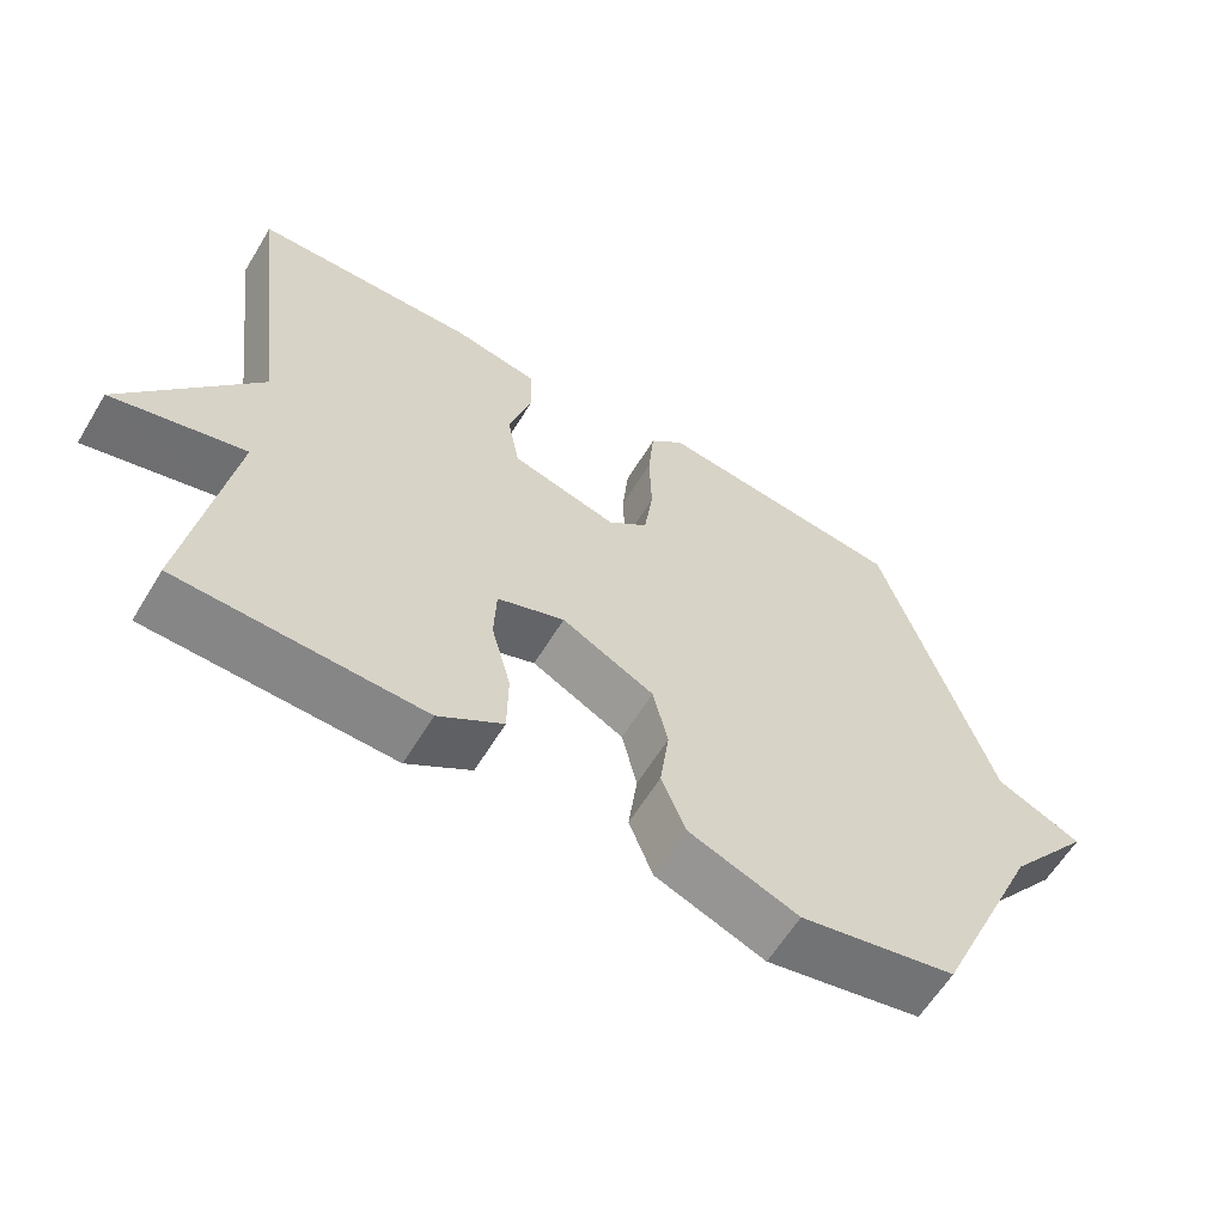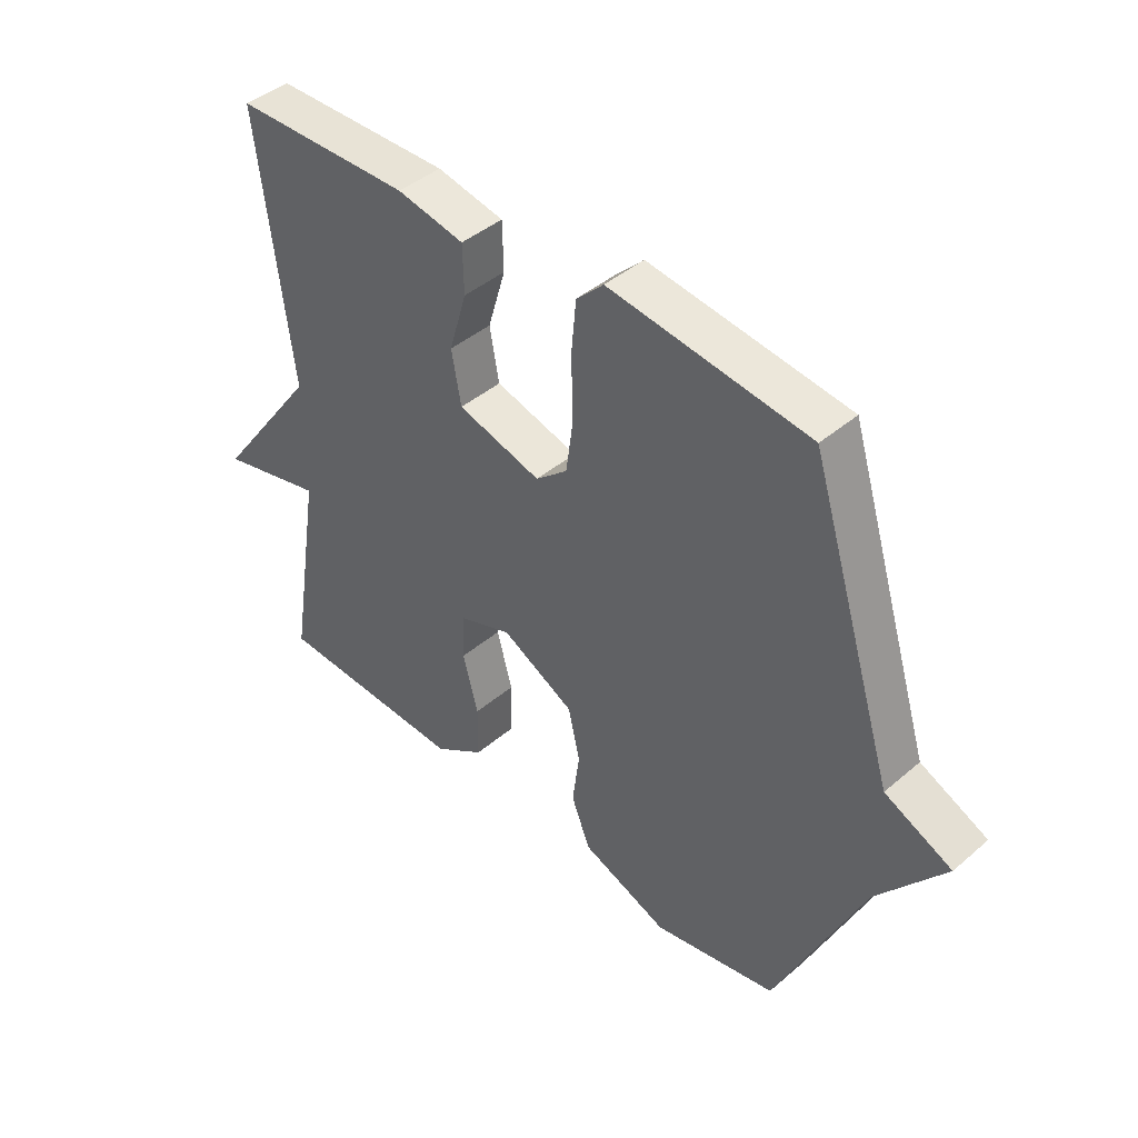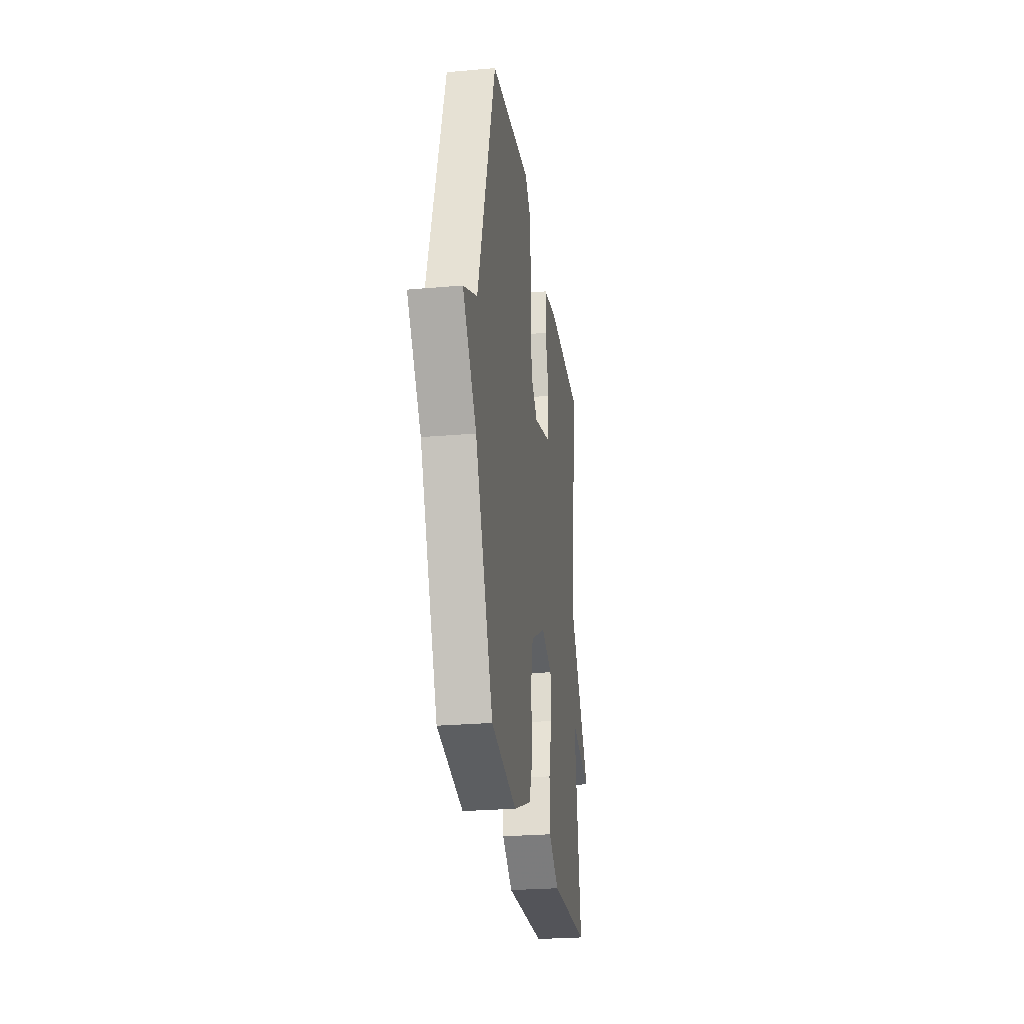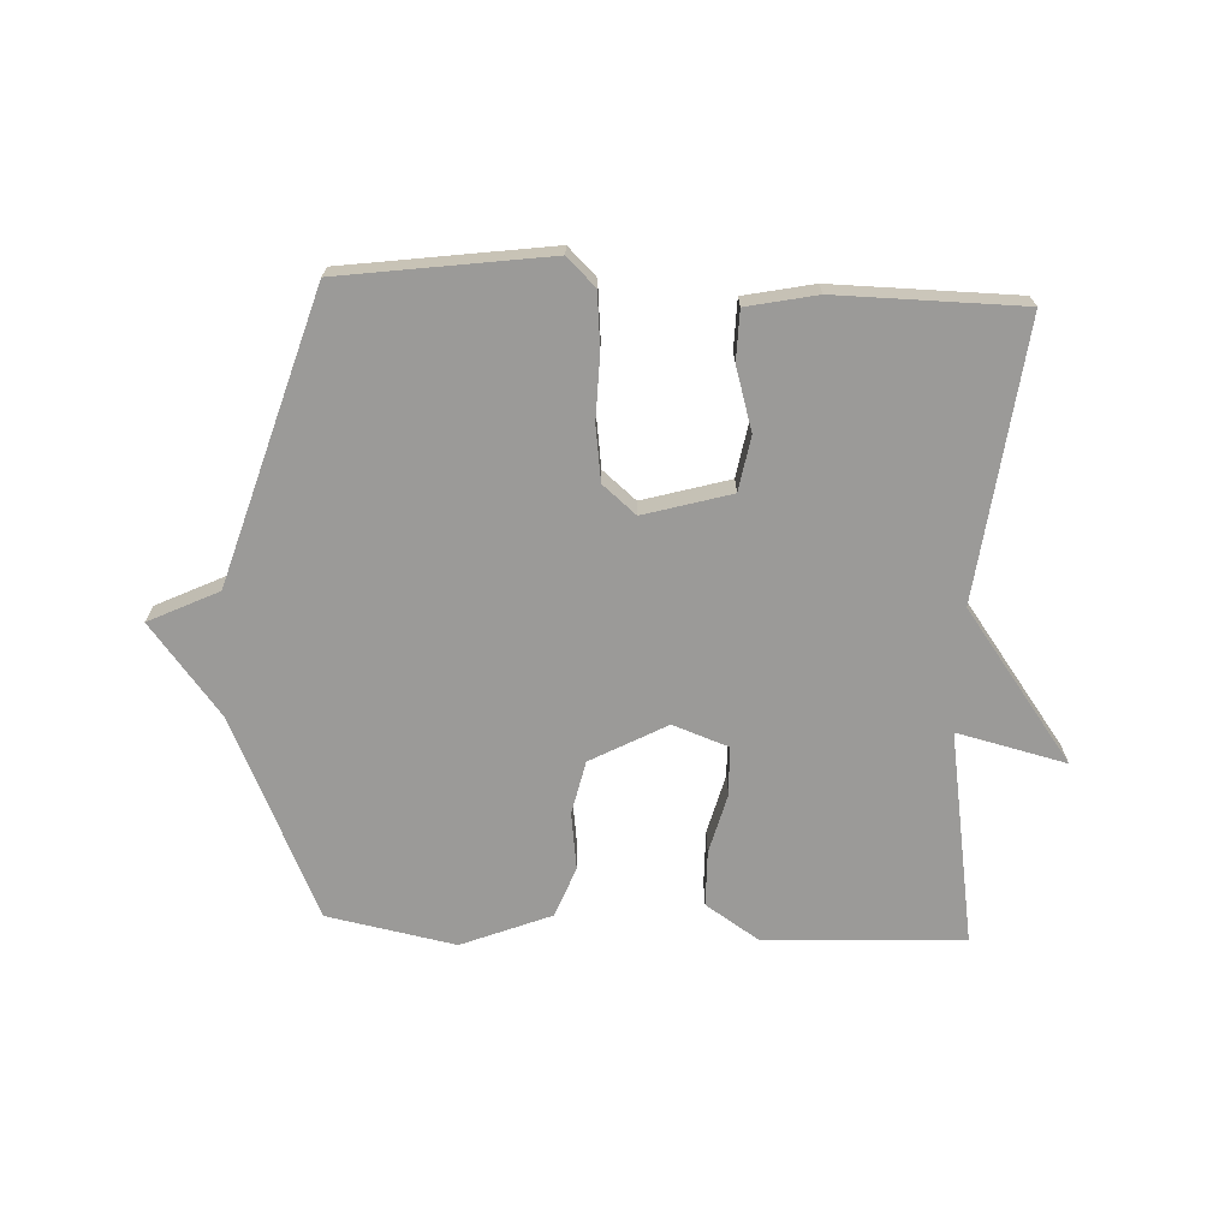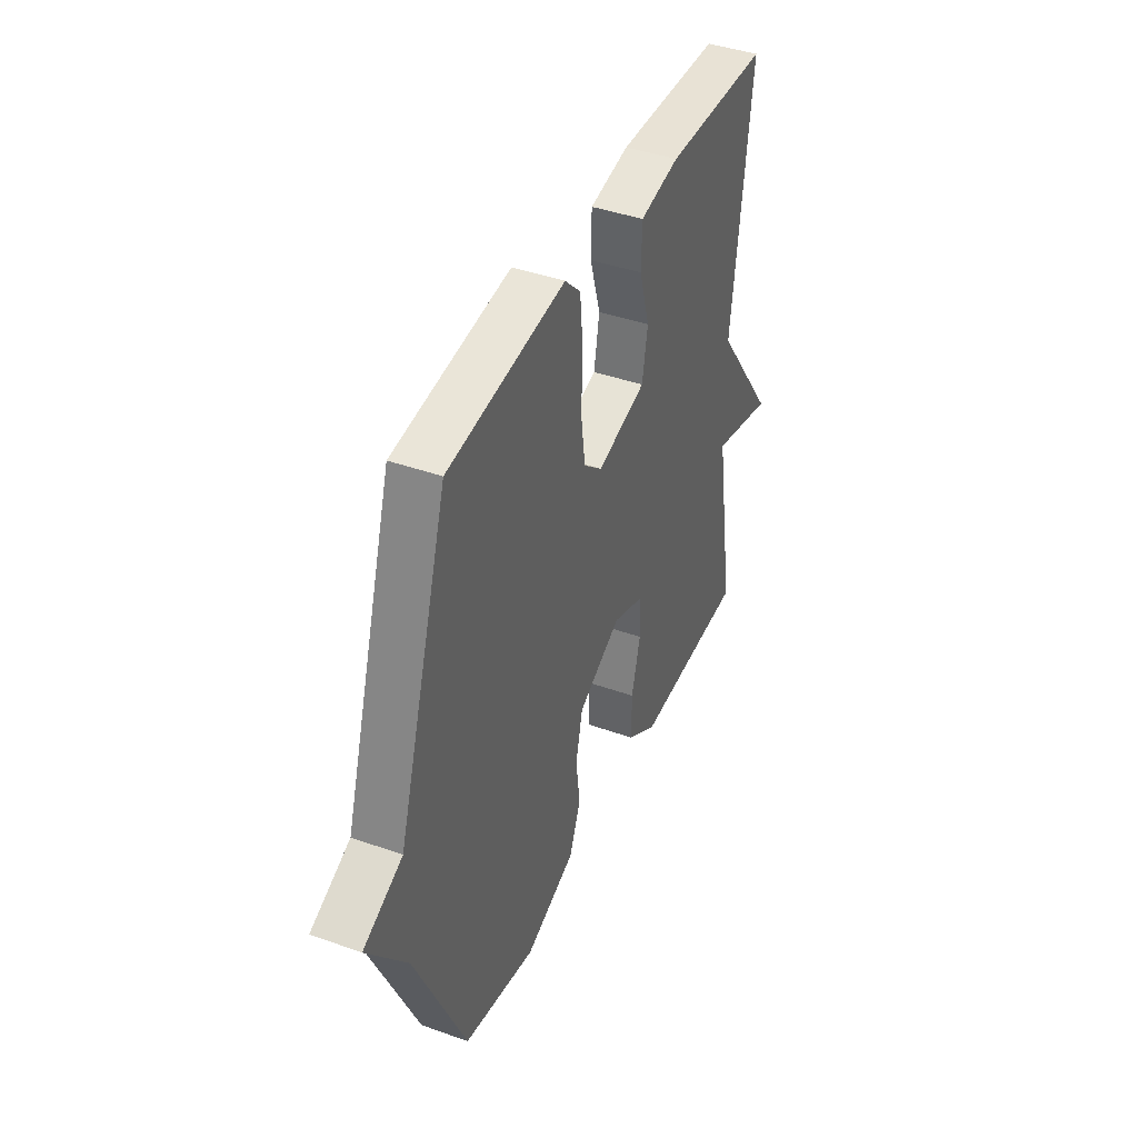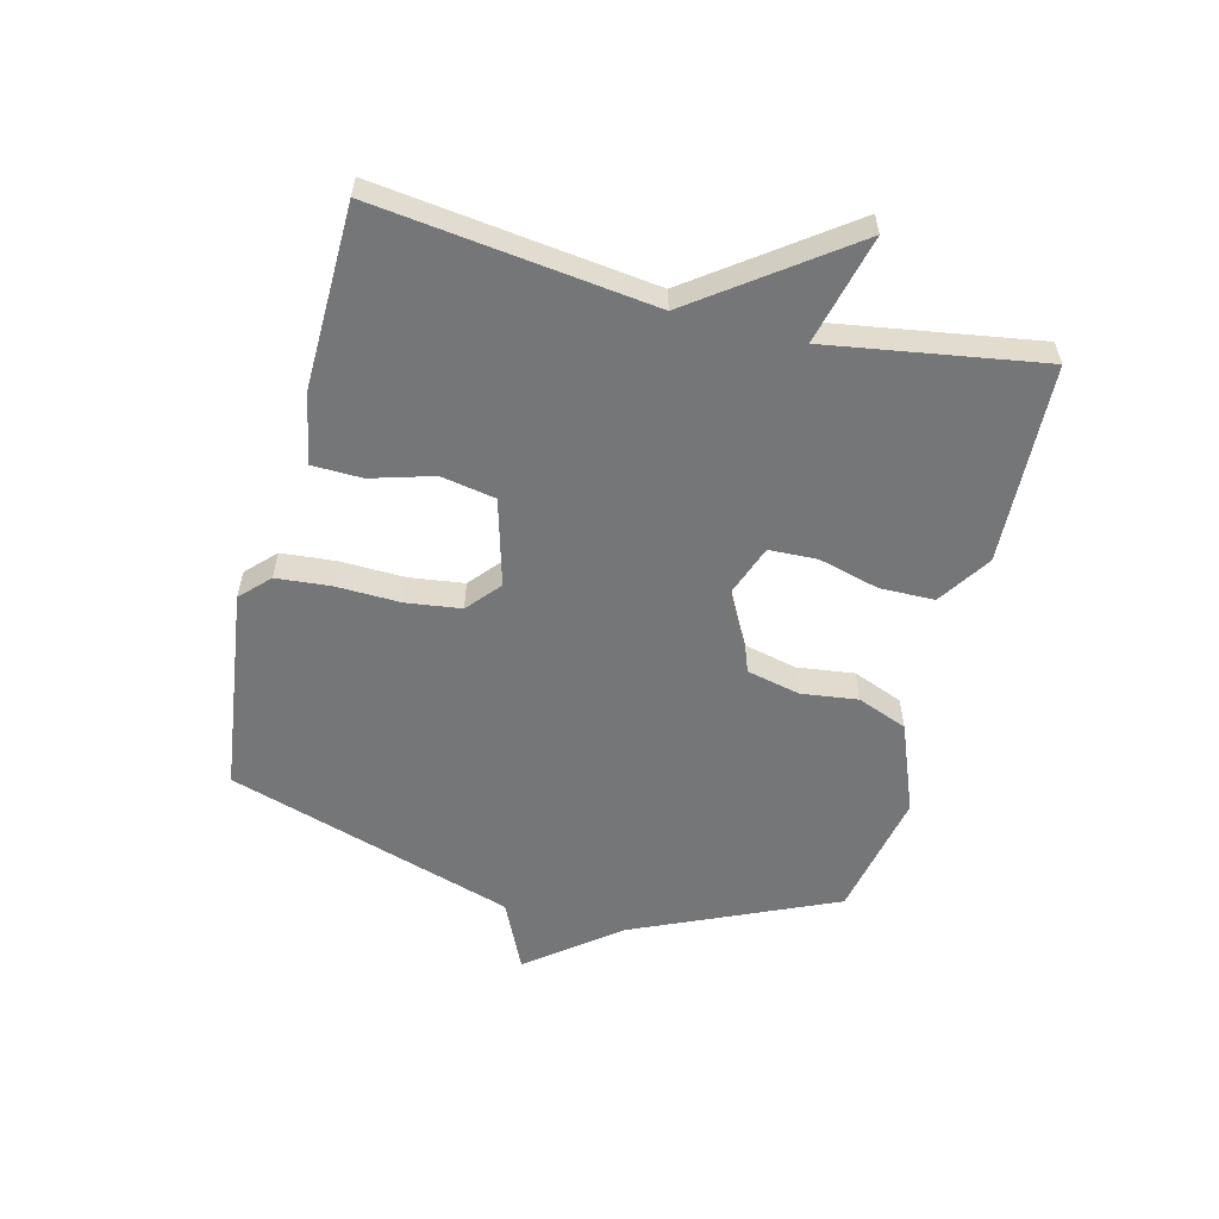
<metadata>
{"format":"obj","ext":"obj","renderer":"f3d","projection":"perspective","resolution":1024,"background":"white","views":[{"elev":-61.3,"azim":148.8,"up":"+Z"},{"elev":42.9,"azim":-135.3,"up":"+Z"},{"elev":-26.0,"azim":-82.1,"up":"+Z"},{"elev":-69.3,"azim":-2.4,"up":"+Y"},{"elev":41.5,"azim":-66.6,"up":"+Z"},{"elev":-56.8,"azim":75.7,"up":"+Y"}]}
</metadata>
<code>
v 0.5 0.07 -0.5
v 0.174 0.07 -0.513
v 0.088 0.07 -0.456
v 0.087 0.07 -0.366
v 0.113 0.07 -0.268
v 0.11 0.07 -0.189
v 0.02 0.07 -0.156
v -0.104 0.07 -0.222
v -0.124 0.07 -0.309
v -0.112 0.07 -0.402
v -0.144 0.07 -0.484
v -0.291 0.07 -0.542
v -0.5 0.07 -0.5
v -0.647 0.07 -0.171
v -0.761 0.07 -0.025
v -0.647 0.07 0.029
v -0.5 0.07 0.5
v -0.162 0.07 0.545
v -0.116 0.07 0.5
v -0.108 0.07 0.411
v -0.111 0.07 0.306
v -0.099 0.07 0.216
v -0.045 0.07 0.17
v 0.097 0.07 0.21
v 0.113 0.07 0.299
v 0.083 0.07 0.401
v 0.085 0.07 0.482
v 0.199 0.07 0.505
v 0.5 0.07 0.5
v 0.444 0.07 0.049
v 0.622 0.07 -0.195
v 0.444 0.07 -0.151
v 0.5 0 -0.5
v 0.174 0 -0.513
v 0.088 0 -0.456
v 0.087 0 -0.366
v 0.113 0 -0.268
v 0.11 0 -0.189
v 0.02 0 -0.156
v -0.104 0 -0.222
v -0.124 0 -0.309
v -0.112 0 -0.402
v -0.144 0 -0.484
v -0.291 0 -0.542
v -0.5 0 -0.5
v -0.647 0 -0.171
v -0.761 0 -0.025
v -0.647 0 0.029
v -0.5 0 0.5
v -0.162 0 0.545
v -0.116 0 0.5
v -0.108 0 0.411
v -0.111 0 0.306
v -0.099 0 0.216
v -0.045 0 0.17
v 0.097 0 0.21
v 0.113 0 0.299
v 0.083 0 0.401
v 0.085 0 0.482
v 0.199 0 0.505
v 0.5 0 0.5
v 0.444 0 0.049
v 0.622 0 -0.195
v 0.444 0 -0.151
f 30 31 32
f 28 29 30
f 27 28 30
f 26 27 30
f 25 26 30
f 24 25 30 32
f 23 24 32 1
f 19 20 21
f 18 19 21
f 17 18 21
f 16 17 21
f 16 21 22
f 16 22 23
f 15 16 23
f 14 15 23
f 12 13 14
f 11 12 14
f 10 11 14
f 9 10 14
f 8 9 14 23
f 3 4 5
f 2 3 5
f 1 2 5
f 1 5 6
f 23 1 6
f 7 8 23
f 6 7 23
f 64 63 62
f 62 61 60
f 62 60 59
f 62 59 58
f 62 58 57
f 64 62 57 56
f 33 64 56 55
f 53 52 51
f 53 51 50
f 53 50 49
f 53 49 48
f 54 53 48
f 55 54 48
f 55 48 47
f 55 47 46
f 46 45 44
f 46 44 43
f 46 43 42
f 46 42 41
f 55 46 41 40
f 37 36 35
f 37 35 34
f 37 34 33
f 38 37 33
f 38 33 55
f 55 40 39
f 55 39 38
f 1 33 34 2
f 2 34 35 3
f 3 35 36 4
f 4 36 37 5
f 5 37 38 6
f 6 38 39 7
f 7 39 40 8
f 8 40 41 9
f 9 41 42 10
f 10 42 43 11
f 11 43 44 12
f 12 44 45 13
f 13 45 46 14
f 14 46 47 15
f 15 47 48 16
f 16 48 49 17
f 17 49 50 18
f 18 50 51 19
f 19 51 52 20
f 20 52 53 21
f 21 53 54 22
f 22 54 55 23
f 23 55 56 24
f 24 56 57 25
f 25 57 58 26
f 26 58 59 27
f 27 59 60 28
f 28 60 61 29
f 29 61 62 30
f 30 62 63 31
f 31 63 64 32
f 32 64 33 1

</code>
